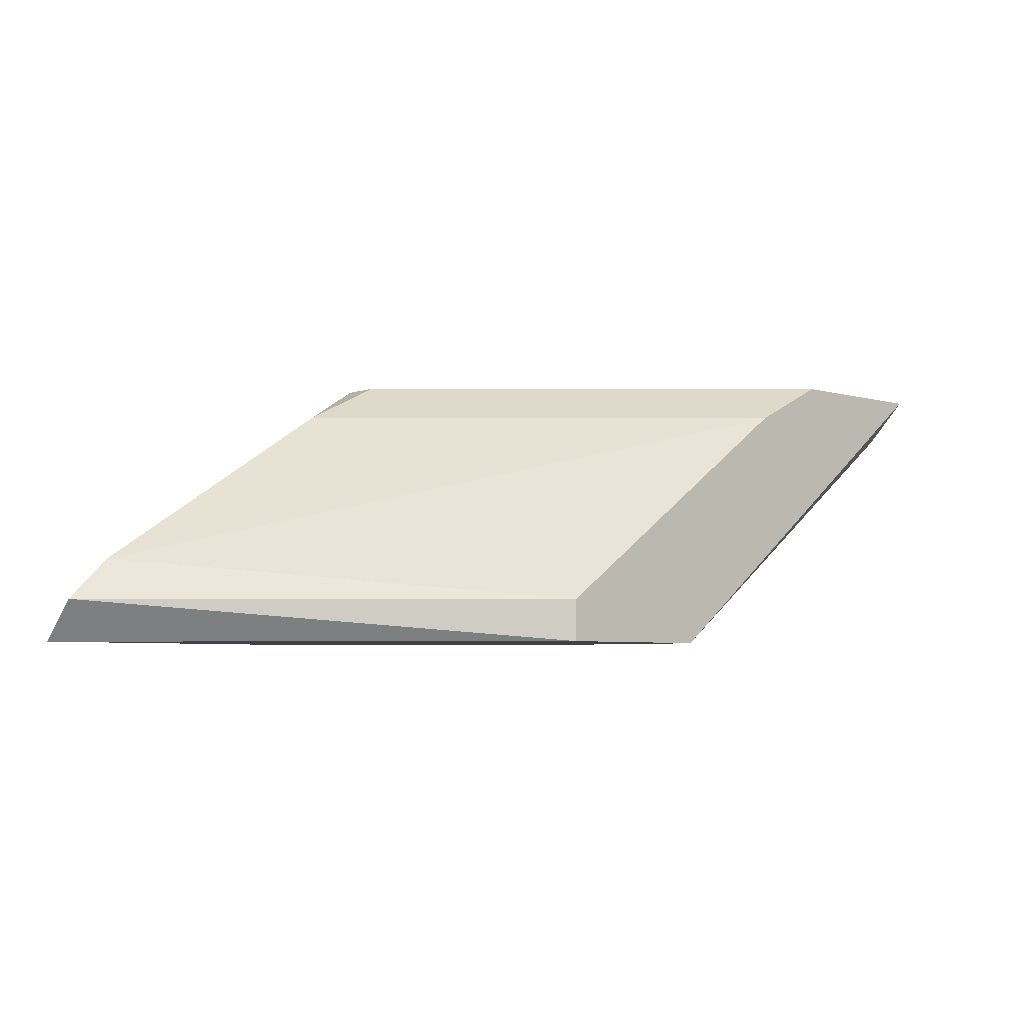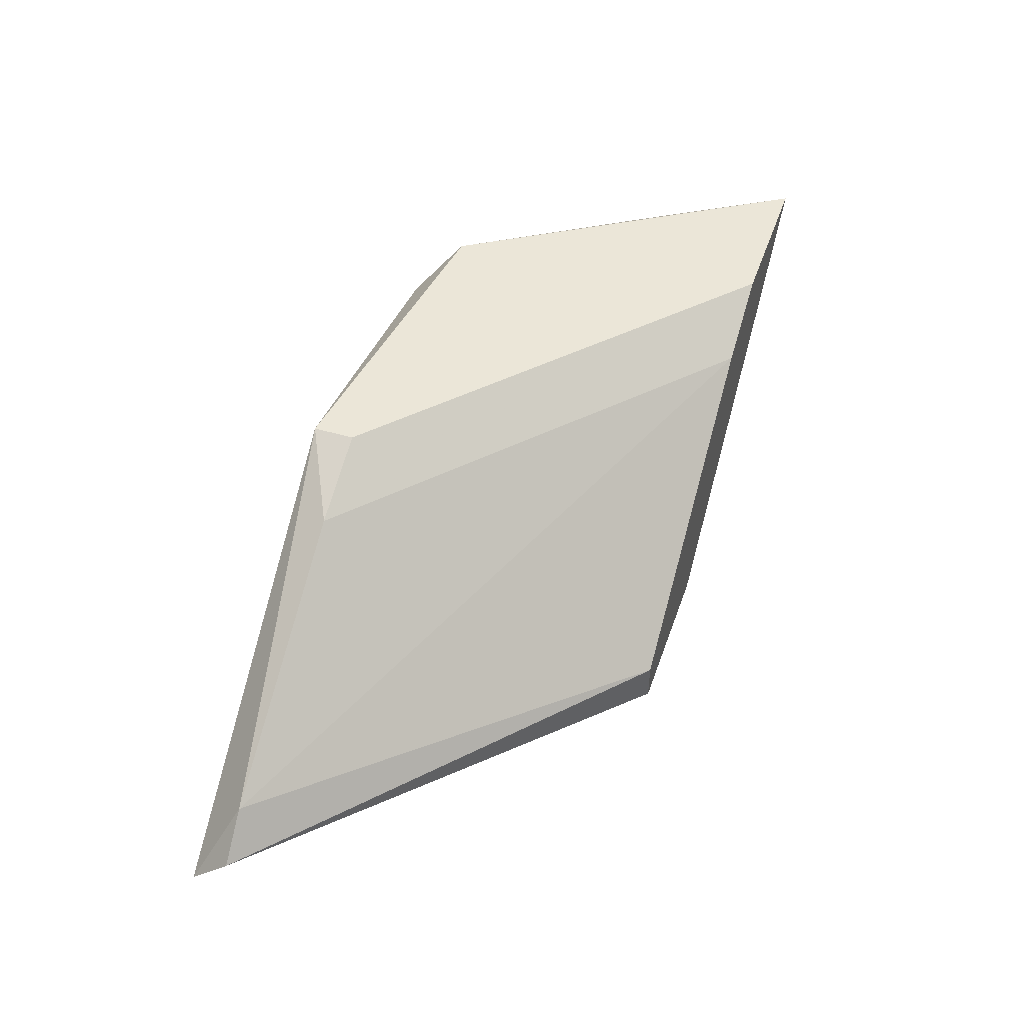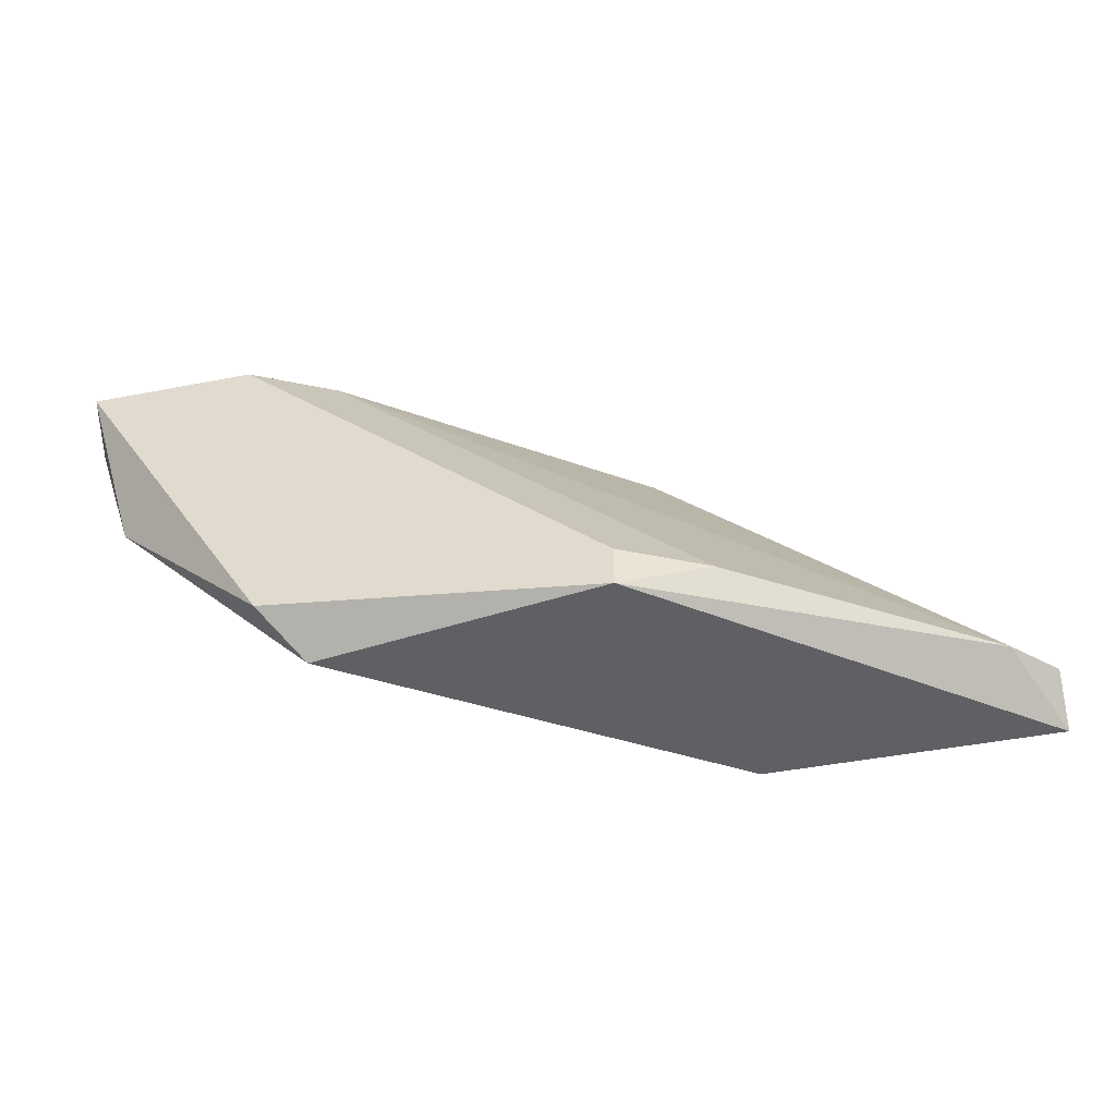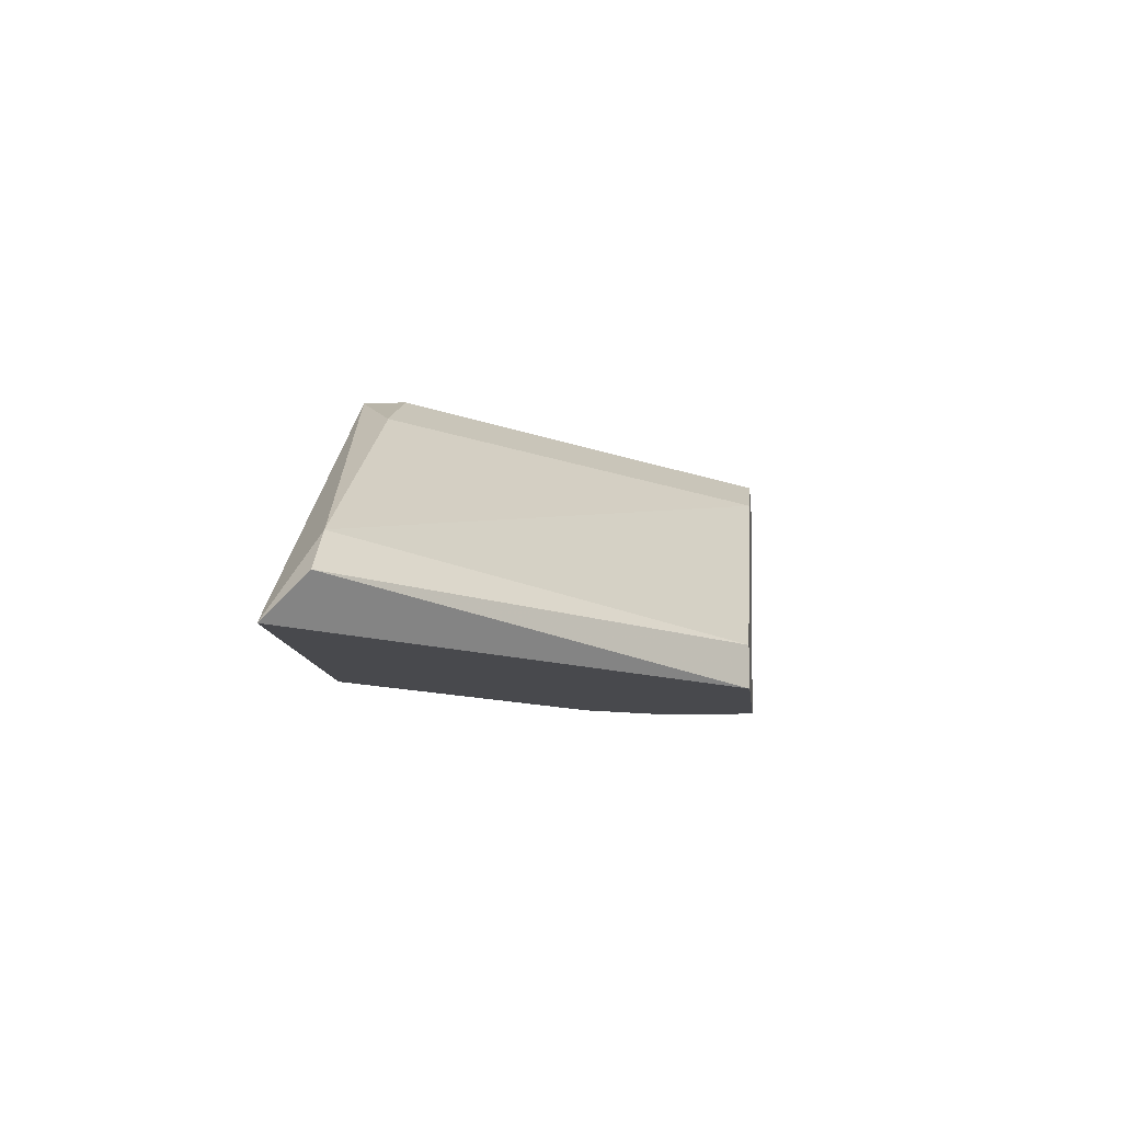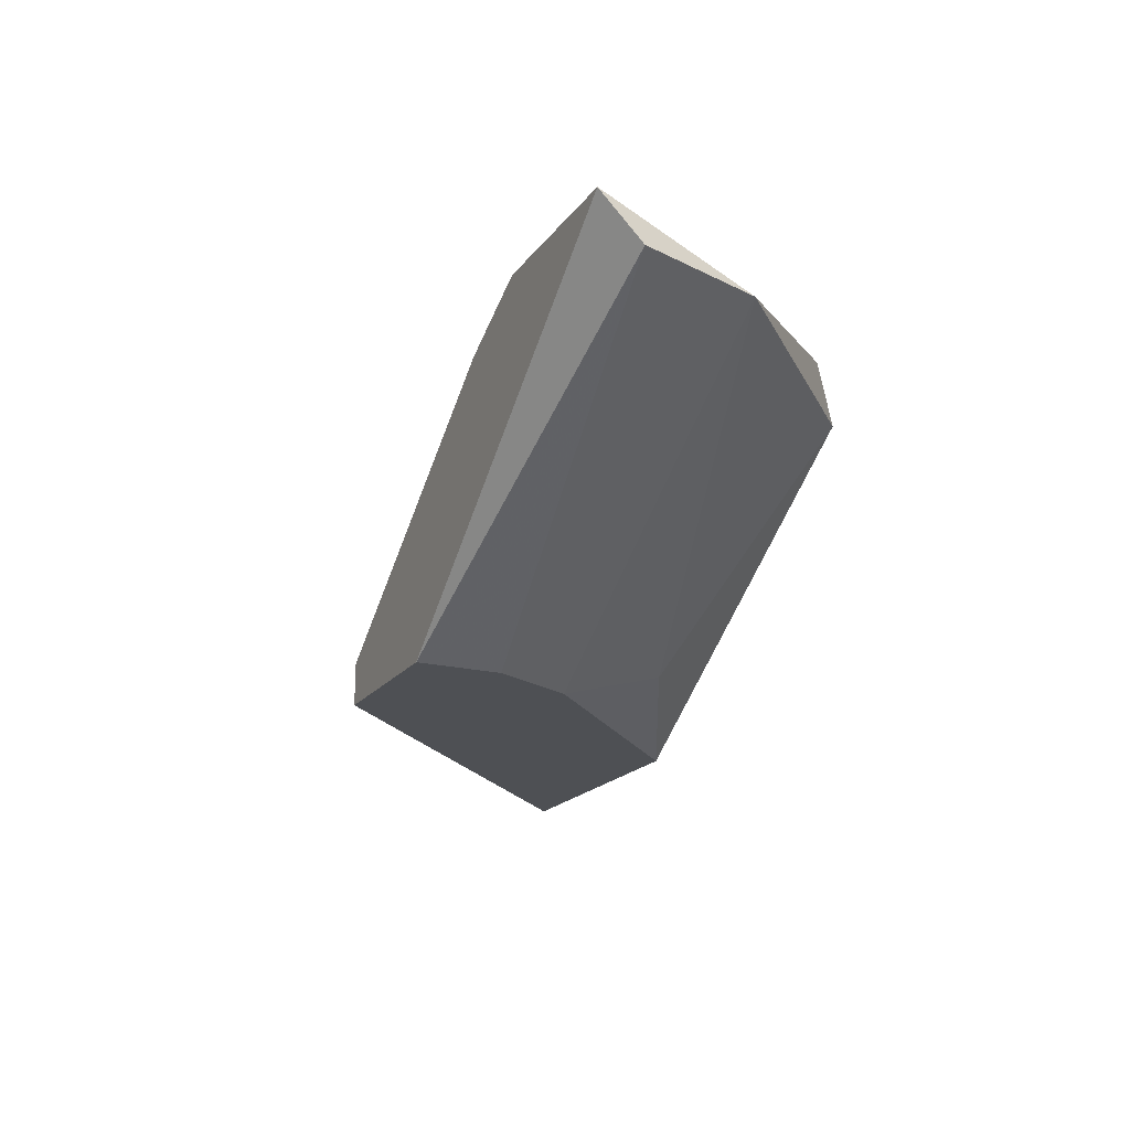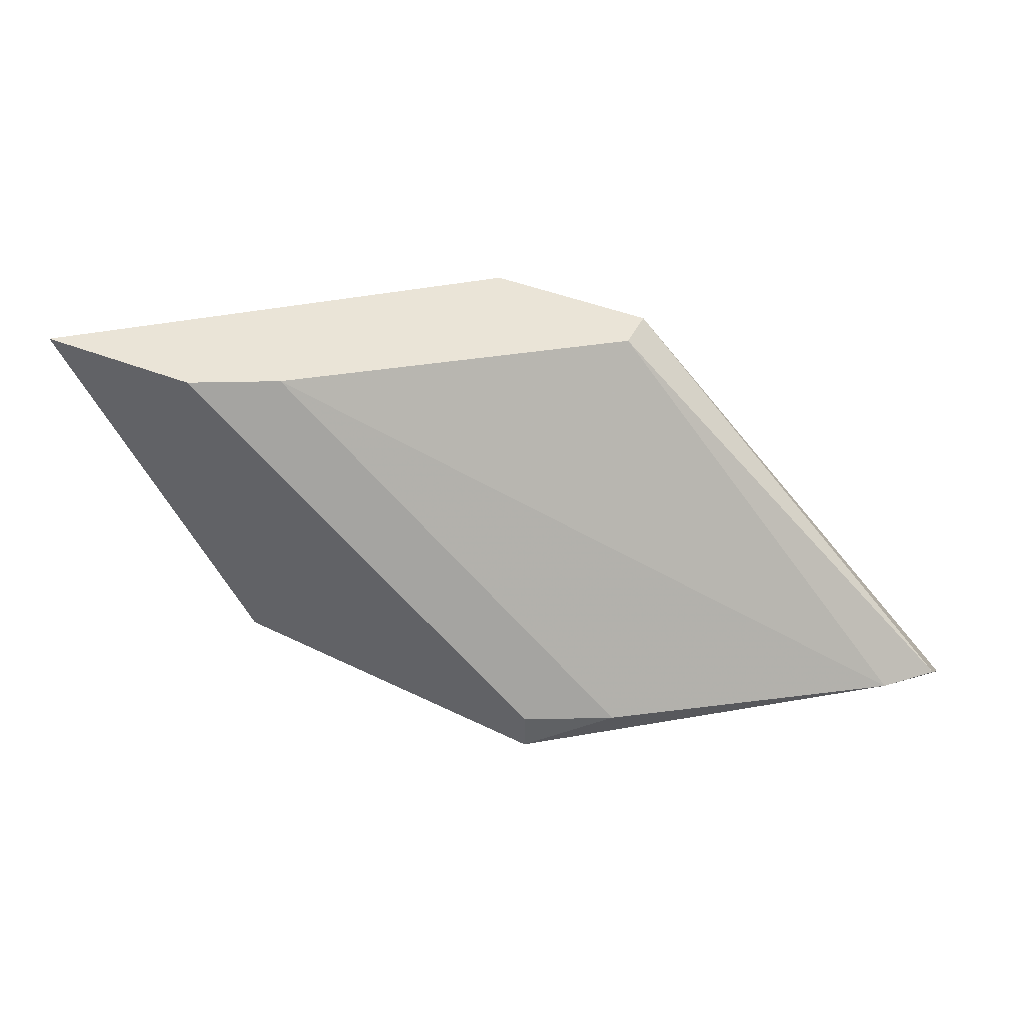
<metadata>
{"format":"obj","ext":"obj","renderer":"f3d","projection":"perspective","resolution":1024,"background":"white","views":[{"elev":-5.2,"azim":138.0,"up":"+Z"},{"elev":46.6,"azim":108.7,"up":"+Z"},{"elev":-44.4,"azim":12.8,"up":"+Y"},{"elev":-12.5,"azim":96.2,"up":"+Z"},{"elev":-18.9,"azim":-115.2,"up":"+Z"},{"elev":43.7,"azim":25.1,"up":"+Y"}]}
</metadata>
<code>
v -0.01871 -0.01071 -0.001362
v -0.01541 -0.01401 -0.000537
v -0.01623 -0.007409 -0.000537
v -0.008816 -0.01401 -0.000537
v -0.008816 -0.01483 -0.000537
v -0.008816 -0.007409 -0.005486
v -0.008816 -0.007409 -0.006311
v -0.01129 -0.01071 -0.006311
v -0.001389 -0.01401 -0.005486
v -0.001389 -0.01483 -0.006311
v -0.01211 -0.007409 -0.006311
v -0.01211 -0.00906 -0.006311
v -0.01459 -0.01483 -0.001362
v -0.01459 -0.007409 -0.001362
v -0.002215 -0.01401 -0.004661
v -0.007166 -0.01401 -0.001362
v -0.007166 -0.01483 -0.006311
v -0.01046 -0.01318 -0.005486
v -0.01954 -0.008236 -0.001362
v -0.01954 -0.007409 -0.000537
f 19 11 12
f 6 7 20
f 2 4 20
f 7 10 8
f 8 10 17
f 6 20 3
f 20 4 3
f 2 20 1
f 20 7 11
f 7 8 11
f 17 10 13
f 2 1 13
f 4 2 5
f 10 15 5
f 2 13 5
f 13 10 5
f 1 20 19
f 20 11 19
f 6 3 14
f 3 4 14
f 15 6 14
f 8 17 18
f 1 8 18
f 17 13 18
f 13 1 18
f 7 6 9
f 10 7 9
f 6 15 9
f 15 10 9
f 4 5 16
f 5 15 16
f 14 4 16
f 15 14 16
f 8 1 12
f 11 8 12
f 1 19 12

</code>
